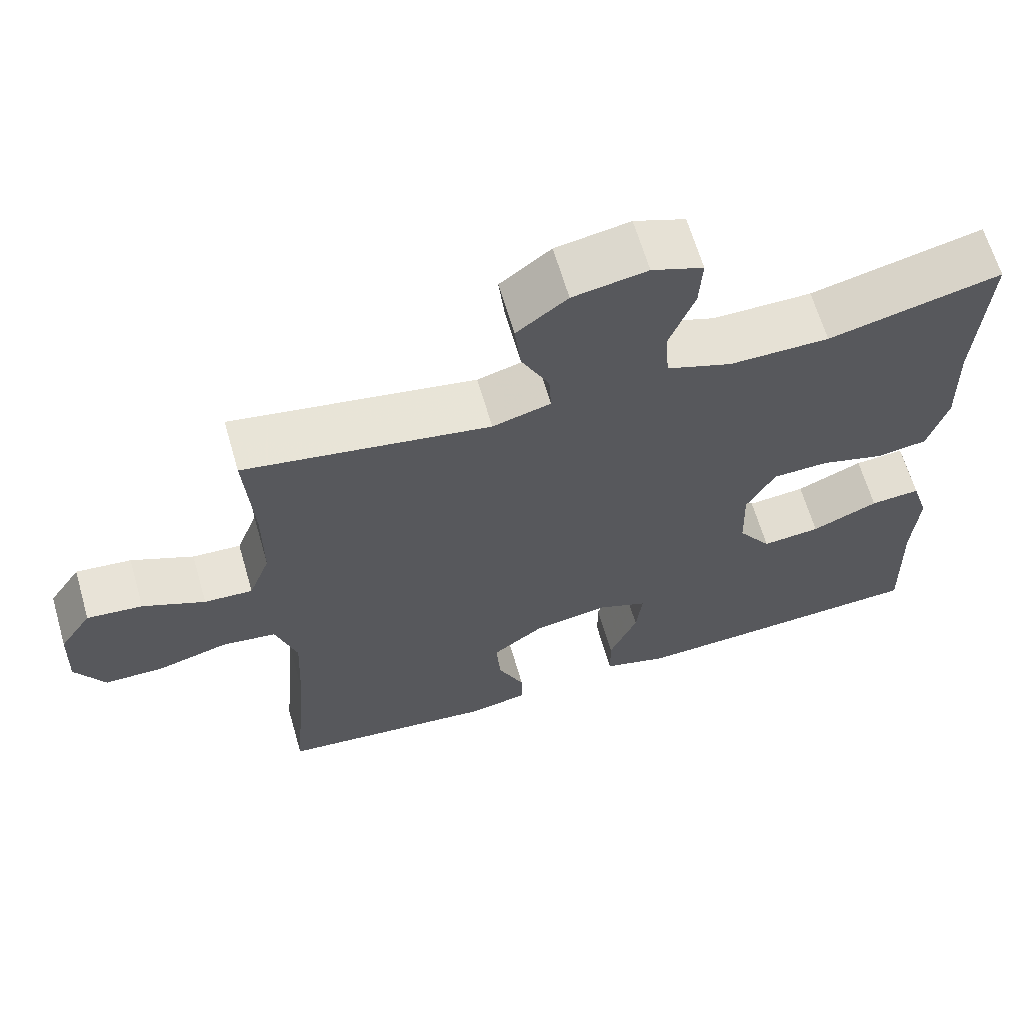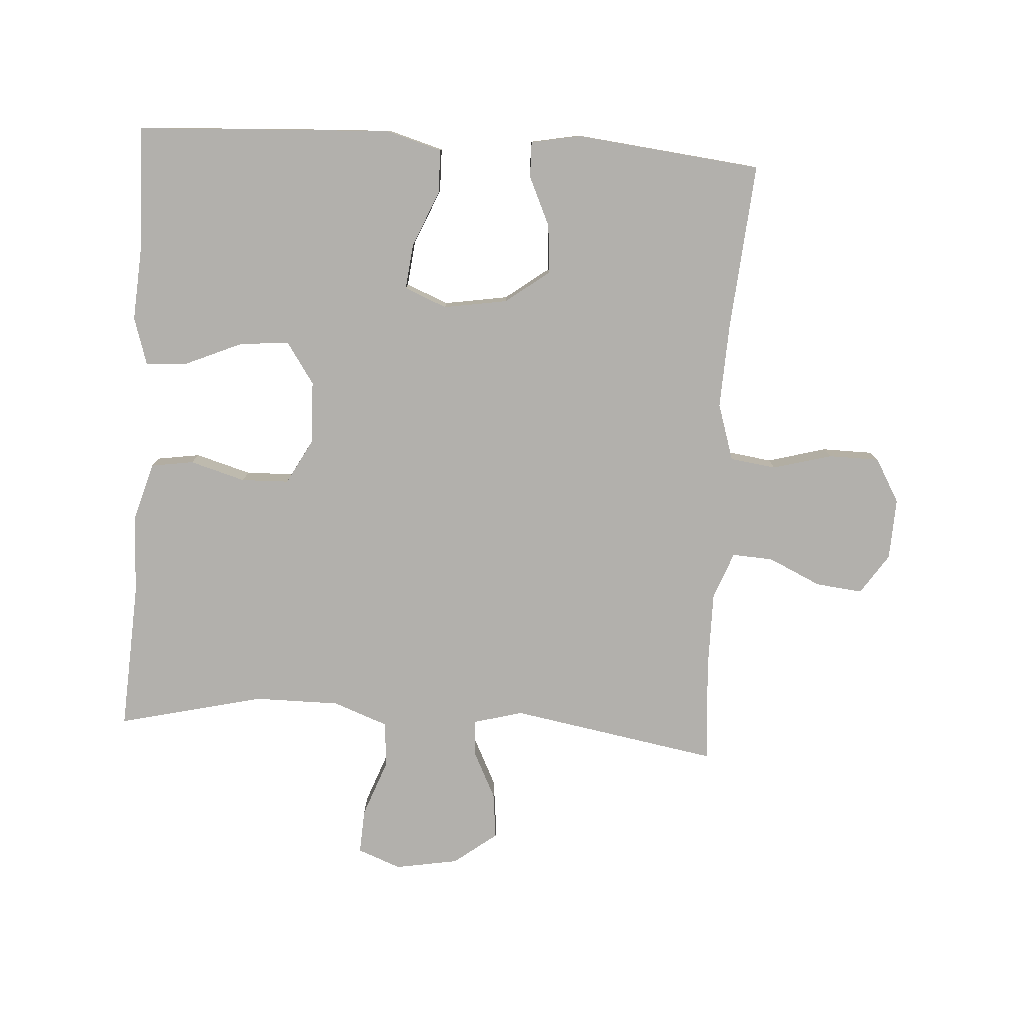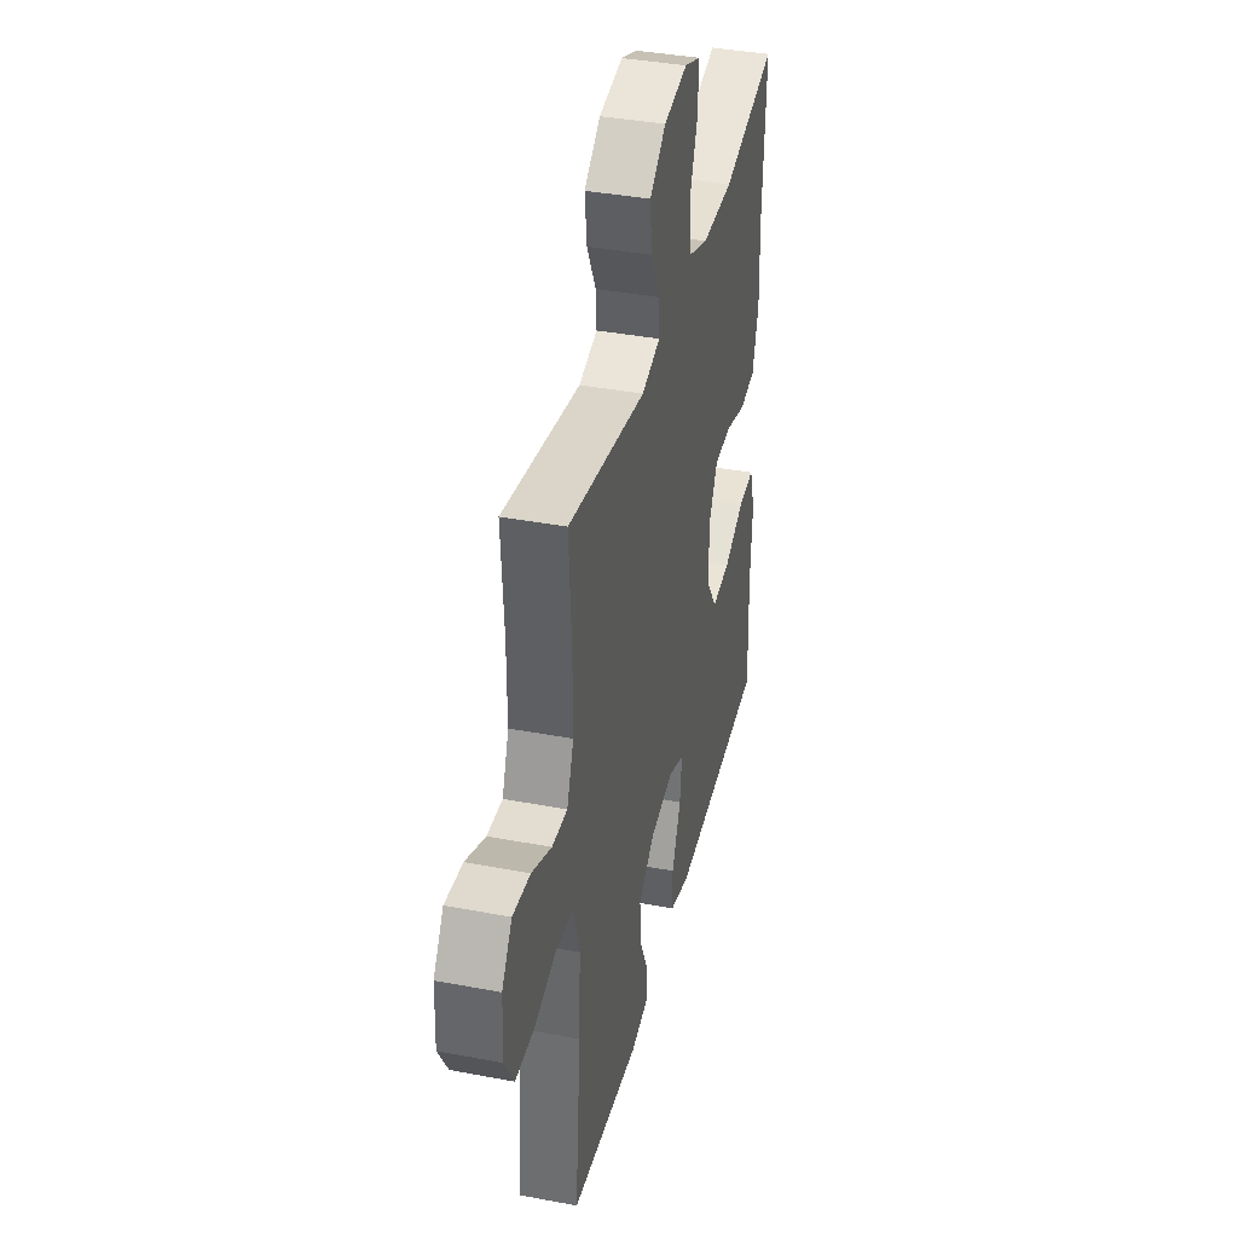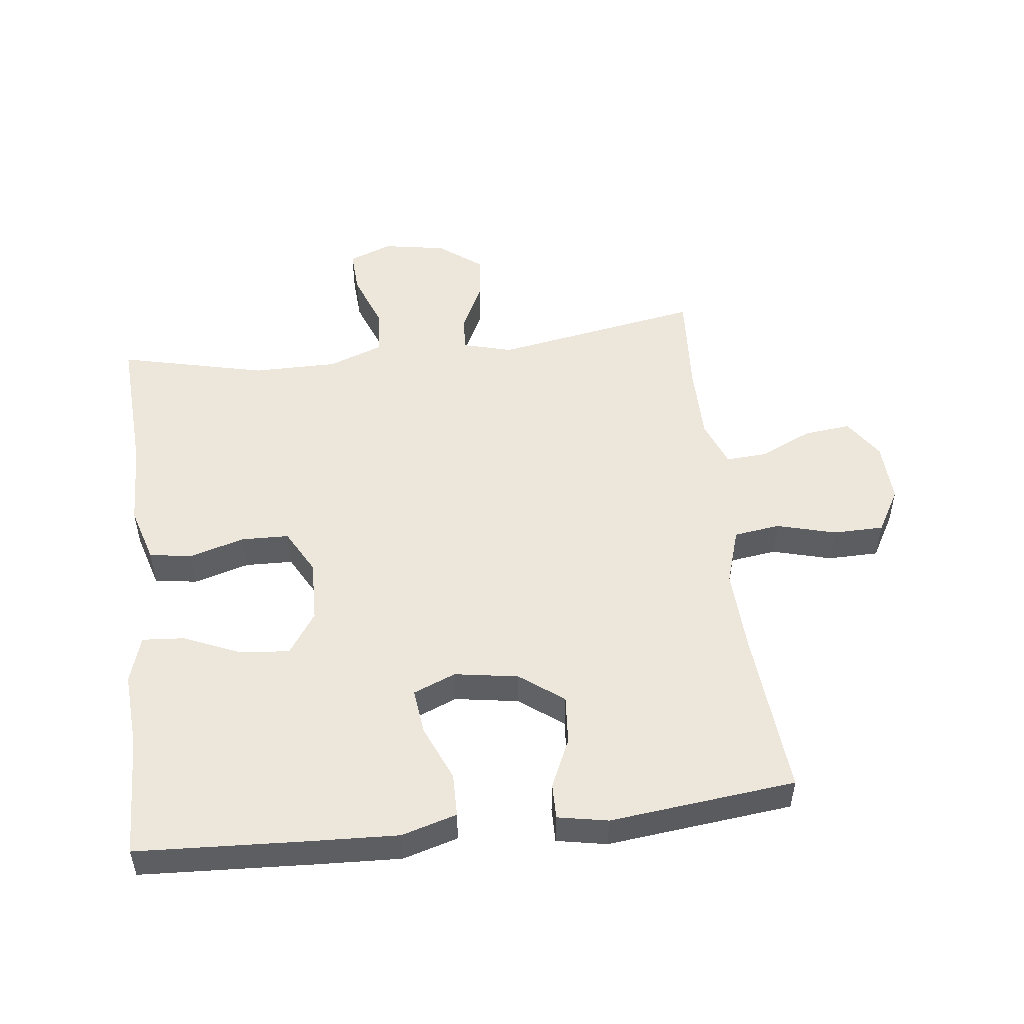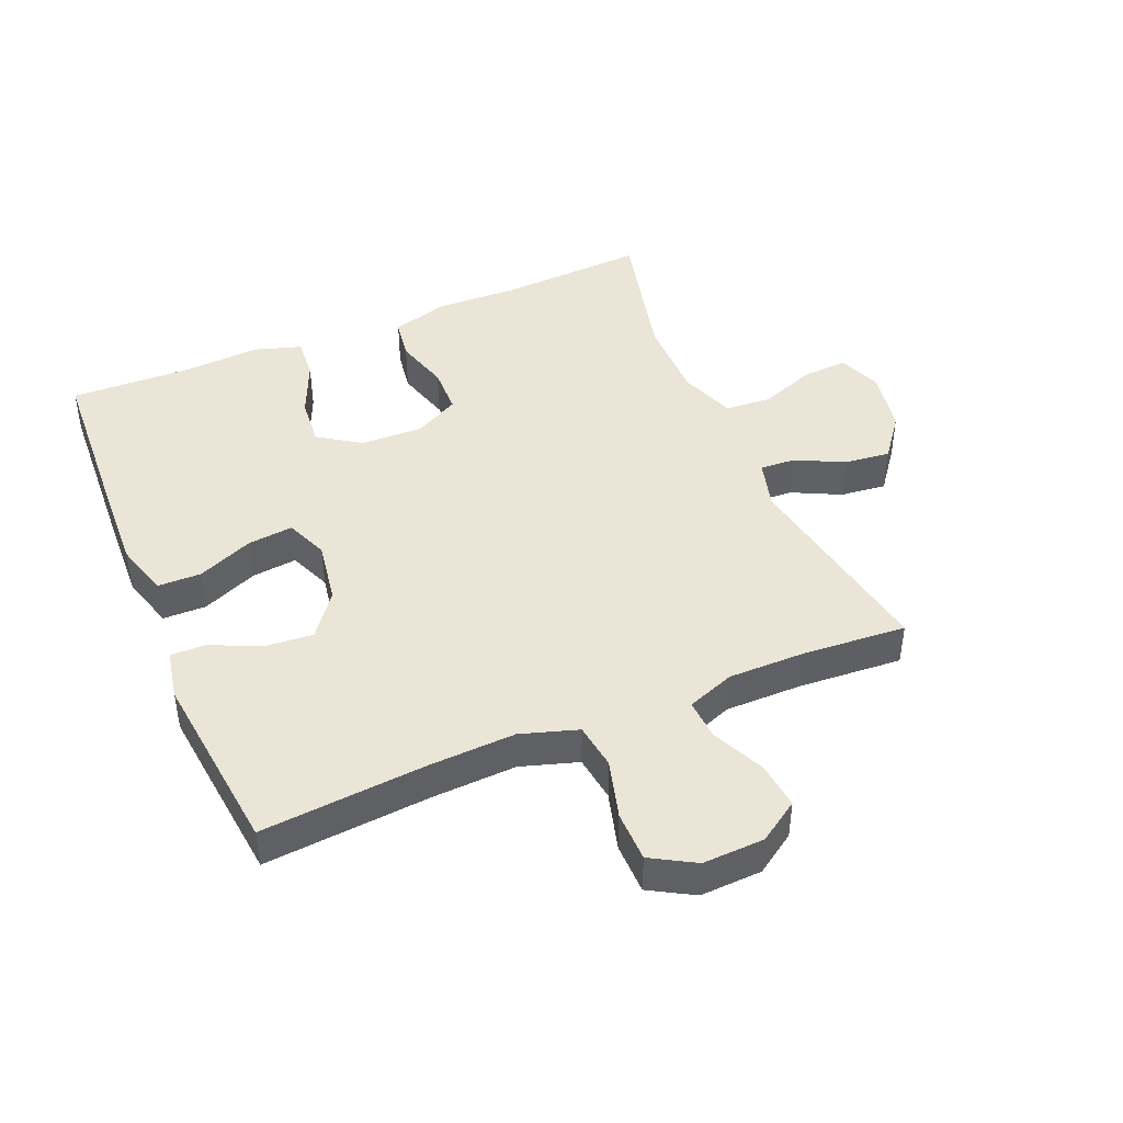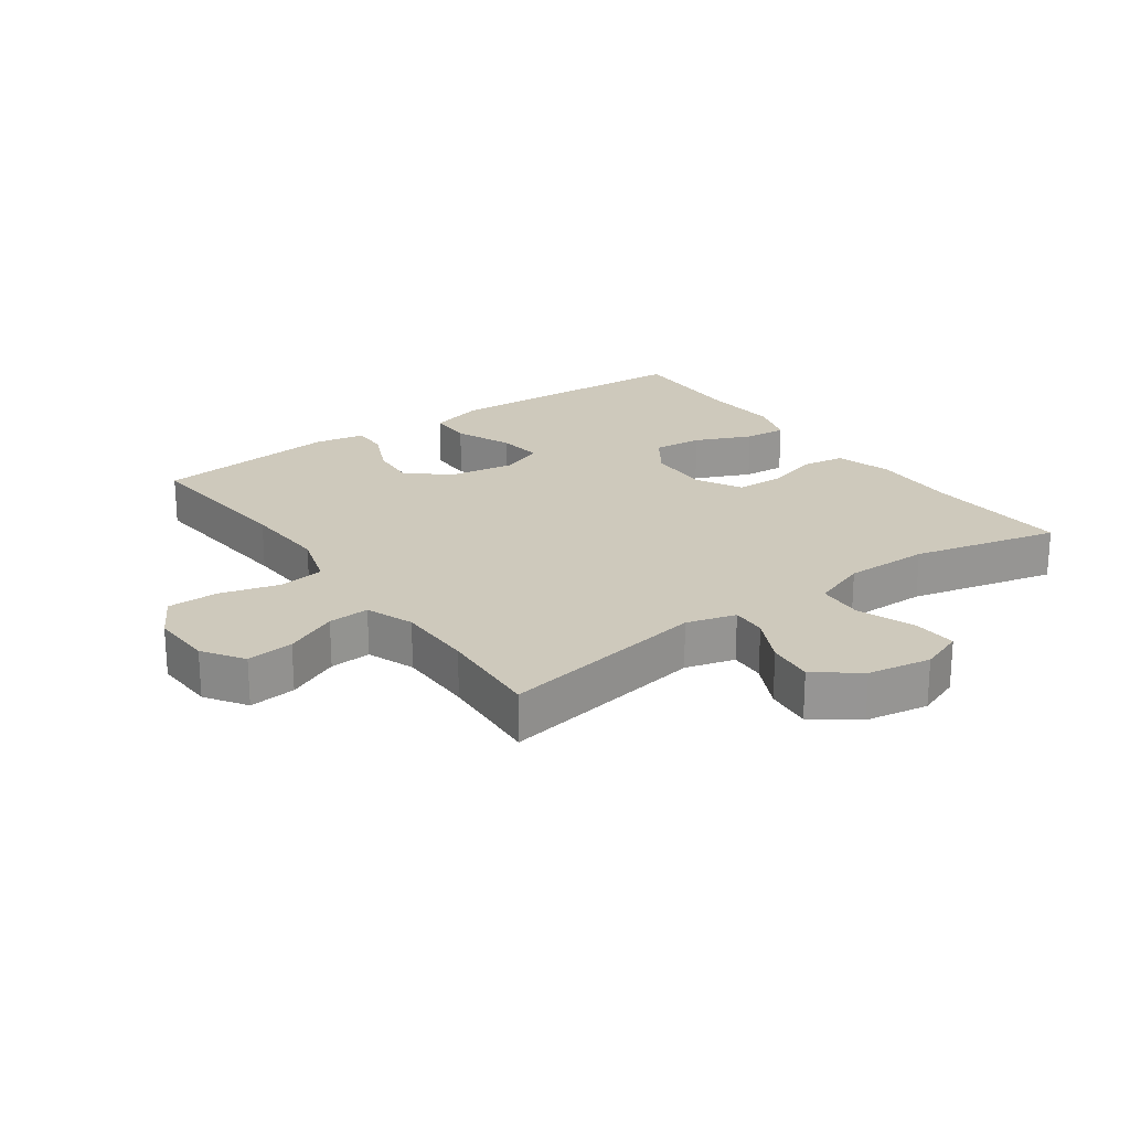
<metadata>
{"format":"obj","ext":"obj","renderer":"f3d","projection":"perspective","resolution":1024,"background":"white","views":[{"elev":64.5,"azim":-16.2,"up":"+Z"},{"elev":-78.8,"azim":176.4,"up":"+Y"},{"elev":38.4,"azim":-76.5,"up":"+Z"},{"elev":51.1,"azim":173.2,"up":"+Y"},{"elev":44.0,"azim":-112.8,"up":"+Y"},{"elev":22.3,"azim":-35.5,"up":"+Y"}]}
</metadata>
<code>
v -0.5 0.07 0.5
v -0.176 0.07 0.443
v -0.099 0.07 0.464
v -0.102 0.07 0.519
v -0.139 0.07 0.594
v -0.147 0.07 0.666
v -0.08 0.07 0.717
v 0.018 0.07 0.734
v 0.086 0.07 0.708
v 0.082 0.07 0.638
v 0.049 0.07 0.55
v 0.054 0.07 0.478
v 0.14 0.07 0.446
v 0.272 0.07 0.446
v 0.5 0.07 0.5
v 0.487 0.07 0.273
v 0.491 0.07 0.141
v 0.465 0.07 0.053
v 0.399 0.07 0.043
v 0.313 0.07 0.068
v 0.239 0.07 0.066
v 0.201 0.07 -0.004
v 0.204 0.07 -0.102
v 0.248 0.07 -0.167
v 0.325 0.07 -0.16
v 0.413 0.07 -0.122
v 0.479 0.07 -0.117
v 0.502 0.07 -0.191
v 0.494 0.07 -0.309
v 0.5 0.07 -0.5
v 0.234 0.07 -0.514
v 0.1 0.07 -0.52
v 0.014 0.07 -0.495
v 0.013 0.07 -0.427
v 0.05 0.07 -0.34
v 0.058 0.07 -0.269
v -0.008 0.07 -0.242
v -0.107 0.07 -0.258
v -0.175 0.07 -0.309
v -0.169 0.07 -0.385
v -0.134 0.07 -0.462
v -0.133 0.07 -0.517
v -0.211 0.07 -0.532
v -0.5 0.07 -0.5
v -0.478 0.07 -0.24
v -0.472 0.07 -0.108
v -0.5 0.07 -0.019
v -0.572 0.07 -0.009
v -0.664 0.07 -0.034
v -0.743 0.07 -0.033
v -0.782 0.07 0.035
v -0.778 0.07 0.131
v -0.736 0.07 0.194
v -0.663 0.07 0.186
v -0.581 0.07 0.148
v -0.517 0.07 0.144
v -0.489 0.07 0.218
v -0.489 0.07 0.338
v -0.5 0 0.5
v -0.176 0 0.443
v -0.099 0 0.464
v -0.102 0 0.519
v -0.139 0 0.594
v -0.147 0 0.666
v -0.08 0 0.717
v 0.018 0 0.734
v 0.086 0 0.708
v 0.082 0 0.638
v 0.049 0 0.55
v 0.054 0 0.478
v 0.14 0 0.446
v 0.272 0 0.446
v 0.5 0 0.5
v 0.487 0 0.273
v 0.491 0 0.141
v 0.465 0 0.053
v 0.399 0 0.043
v 0.313 0 0.068
v 0.239 0 0.066
v 0.201 0 -0.004
v 0.204 0 -0.102
v 0.248 0 -0.167
v 0.325 0 -0.16
v 0.413 0 -0.122
v 0.479 0 -0.117
v 0.502 0 -0.191
v 0.494 0 -0.309
v 0.5 0 -0.5
v 0.234 0 -0.514
v 0.1 0 -0.52
v 0.014 0 -0.495
v 0.013 0 -0.427
v 0.05 0 -0.34
v 0.058 0 -0.269
v -0.008 0 -0.242
v -0.107 0 -0.258
v -0.175 0 -0.309
v -0.169 0 -0.385
v -0.134 0 -0.462
v -0.133 0 -0.517
v -0.211 0 -0.532
v -0.5 0 -0.5
v -0.478 0 -0.24
v -0.472 0 -0.108
v -0.5 0 -0.019
v -0.572 0 -0.009
v -0.664 0 -0.034
v -0.743 0 -0.033
v -0.782 0 0.035
v -0.778 0 0.131
v -0.736 0 0.194
v -0.663 0 0.186
v -0.581 0 0.148
v -0.517 0 0.144
v -0.489 0 0.218
v -0.489 0 0.338
f 53 54 55
f 52 53 55
f 51 52 55
f 50 51 55
f 49 50 55
f 48 49 55
f 47 48 55 56
f 46 47 56 57
f 43 44 45
f 42 43 45
f 41 42 45
f 40 41 45
f 39 40 45 46
f 46 57 58
f 39 46 58
f 38 39 58
f 33 34 35
f 32 33 35
f 31 32 35
f 30 31 35
f 29 30 35
f 28 29 35
f 27 28 35
f 26 27 35
f 25 26 35
f 24 25 35 36
f 23 24 36 37
f 18 19 20
f 17 18 20
f 16 17 20
f 16 20 21
f 15 16 21
f 14 15 21
f 13 14 21 22
f 9 10 11
f 8 9 11
f 7 8 11
f 6 7 11
f 5 6 11
f 4 5 11
f 3 4 11 12
f 37 38 58
f 23 37 58
f 22 23 58
f 13 22 58
f 12 13 58
f 3 12 58
f 2 3 58
f 1 2 58
f 113 112 111
f 113 111 110
f 113 110 109
f 113 109 108
f 113 108 107
f 113 107 106
f 114 113 106 105
f 115 114 105 104
f 103 102 101
f 103 101 100
f 103 100 99
f 103 99 98
f 104 103 98 97
f 116 115 104
f 116 104 97
f 116 97 96
f 93 92 91
f 93 91 90
f 93 90 89
f 93 89 88
f 93 88 87
f 93 87 86
f 93 86 85
f 93 85 84
f 93 84 83
f 94 93 83 82
f 95 94 82 81
f 78 77 76
f 78 76 75
f 78 75 74
f 79 78 74
f 79 74 73
f 79 73 72
f 80 79 72 71
f 69 68 67
f 69 67 66
f 69 66 65
f 69 65 64
f 69 64 63
f 69 63 62
f 70 69 62 61
f 116 96 95
f 116 95 81
f 116 81 80
f 116 80 71
f 116 71 70
f 116 70 61
f 116 61 60
f 116 60 59
f 1 59 60 2
f 2 60 61 3
f 3 61 62 4
f 4 62 63 5
f 5 63 64 6
f 6 64 65 7
f 7 65 66 8
f 8 66 67 9
f 9 67 68 10
f 10 68 69 11
f 11 69 70 12
f 12 70 71 13
f 13 71 72 14
f 14 72 73 15
f 15 73 74 16
f 16 74 75 17
f 17 75 76 18
f 18 76 77 19
f 19 77 78 20
f 20 78 79 21
f 21 79 80 22
f 22 80 81 23
f 23 81 82 24
f 24 82 83 25
f 25 83 84 26
f 26 84 85 27
f 27 85 86 28
f 28 86 87 29
f 29 87 88 30
f 30 88 89 31
f 31 89 90 32
f 32 90 91 33
f 33 91 92 34
f 34 92 93 35
f 35 93 94 36
f 36 94 95 37
f 37 95 96 38
f 38 96 97 39
f 39 97 98 40
f 40 98 99 41
f 41 99 100 42
f 42 100 101 43
f 43 101 102 44
f 44 102 103 45
f 45 103 104 46
f 46 104 105 47
f 47 105 106 48
f 48 106 107 49
f 49 107 108 50
f 50 108 109 51
f 51 109 110 52
f 52 110 111 53
f 53 111 112 54
f 54 112 113 55
f 55 113 114 56
f 56 114 115 57
f 57 115 116 58
f 58 116 59 1

</code>
